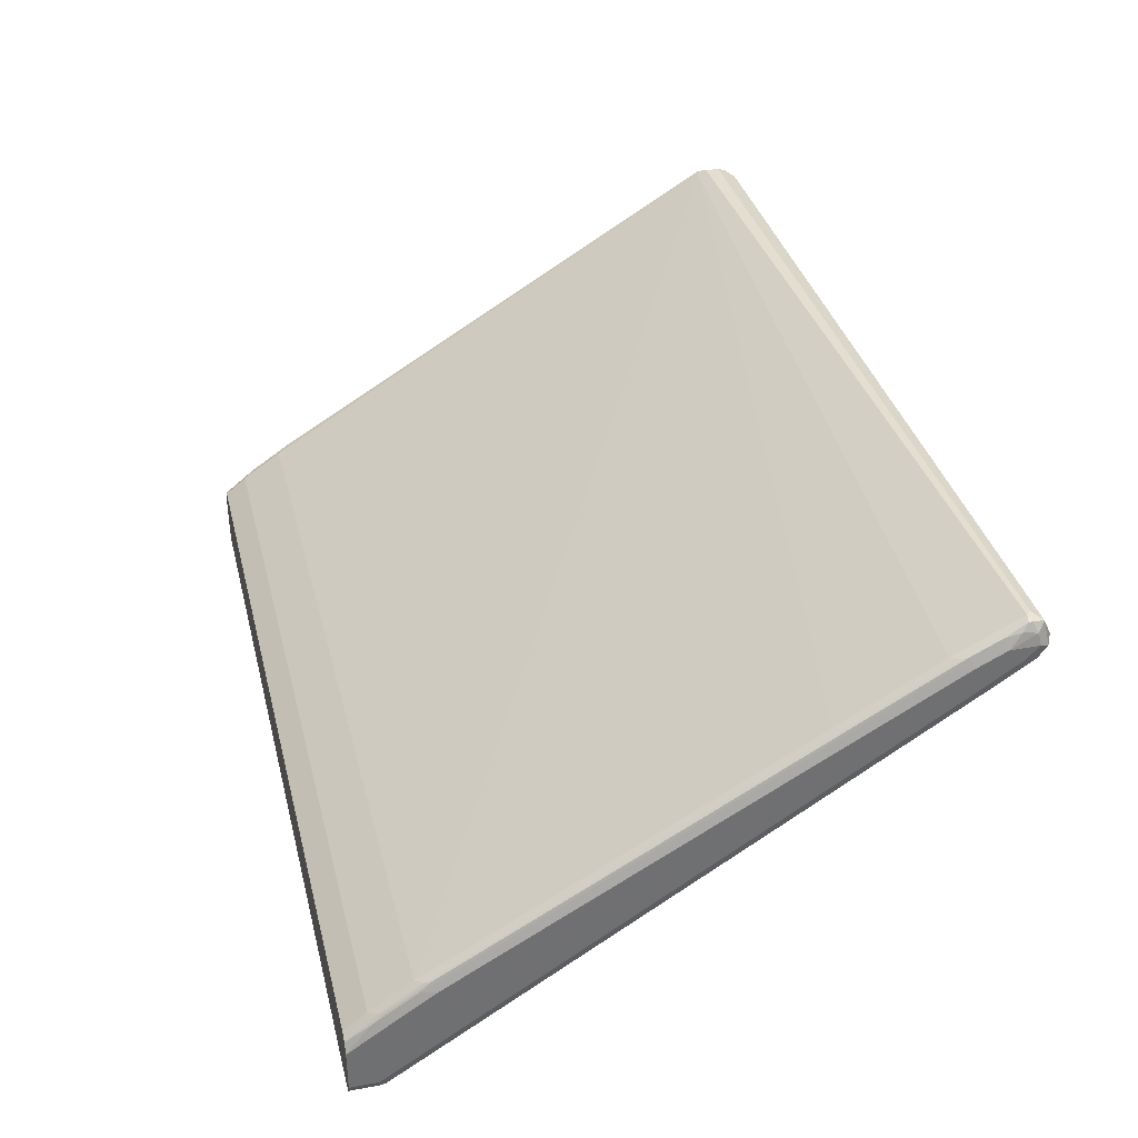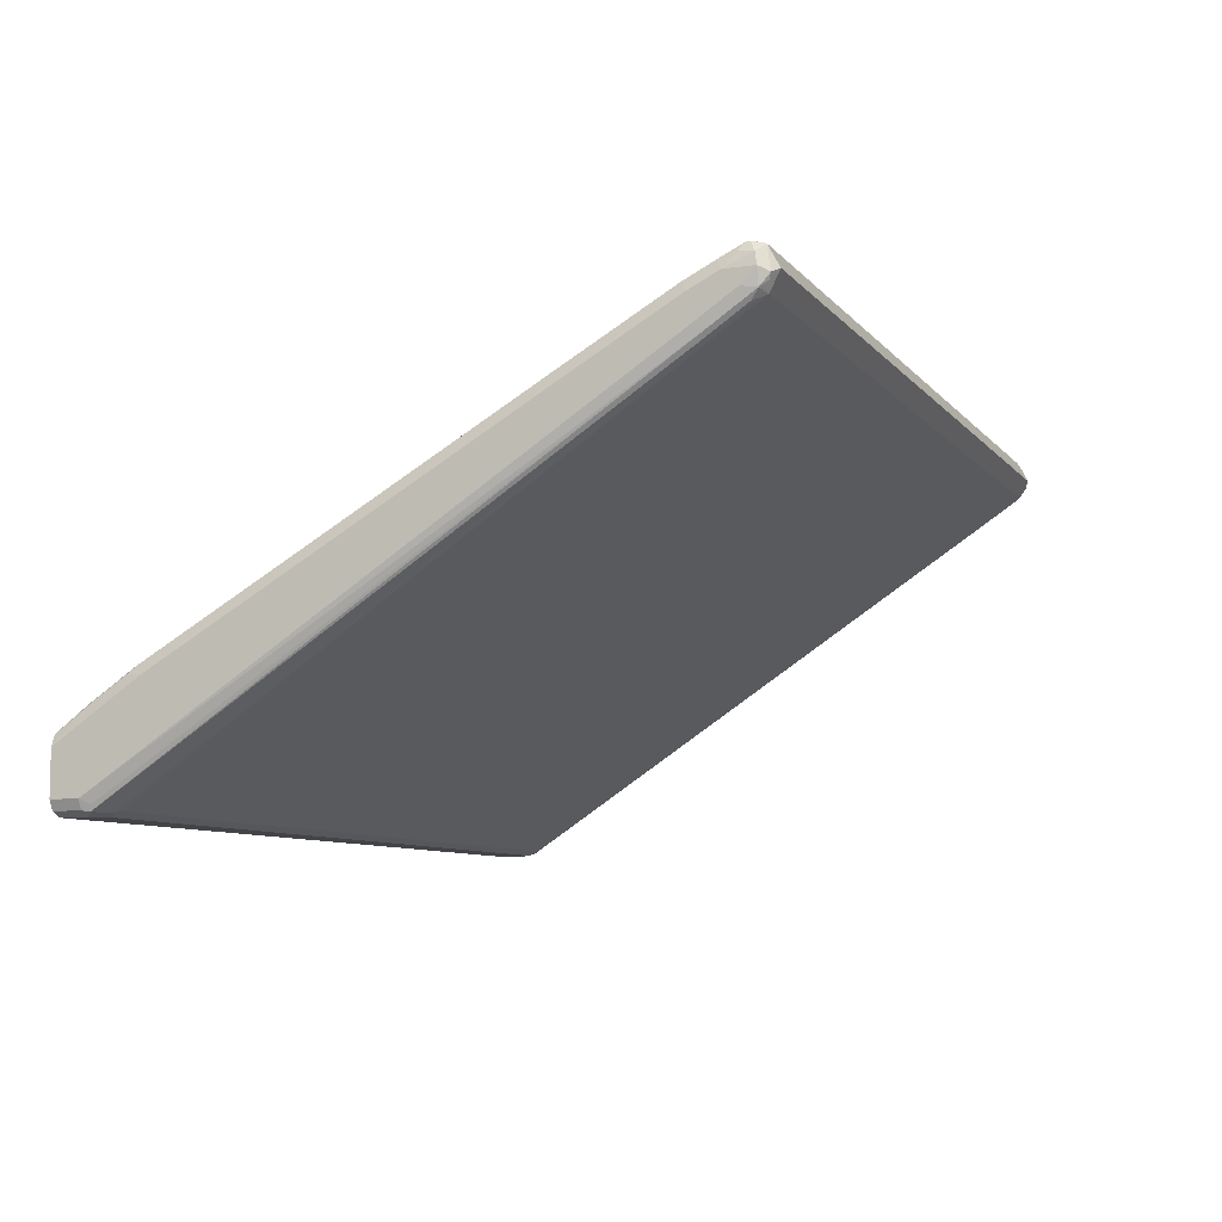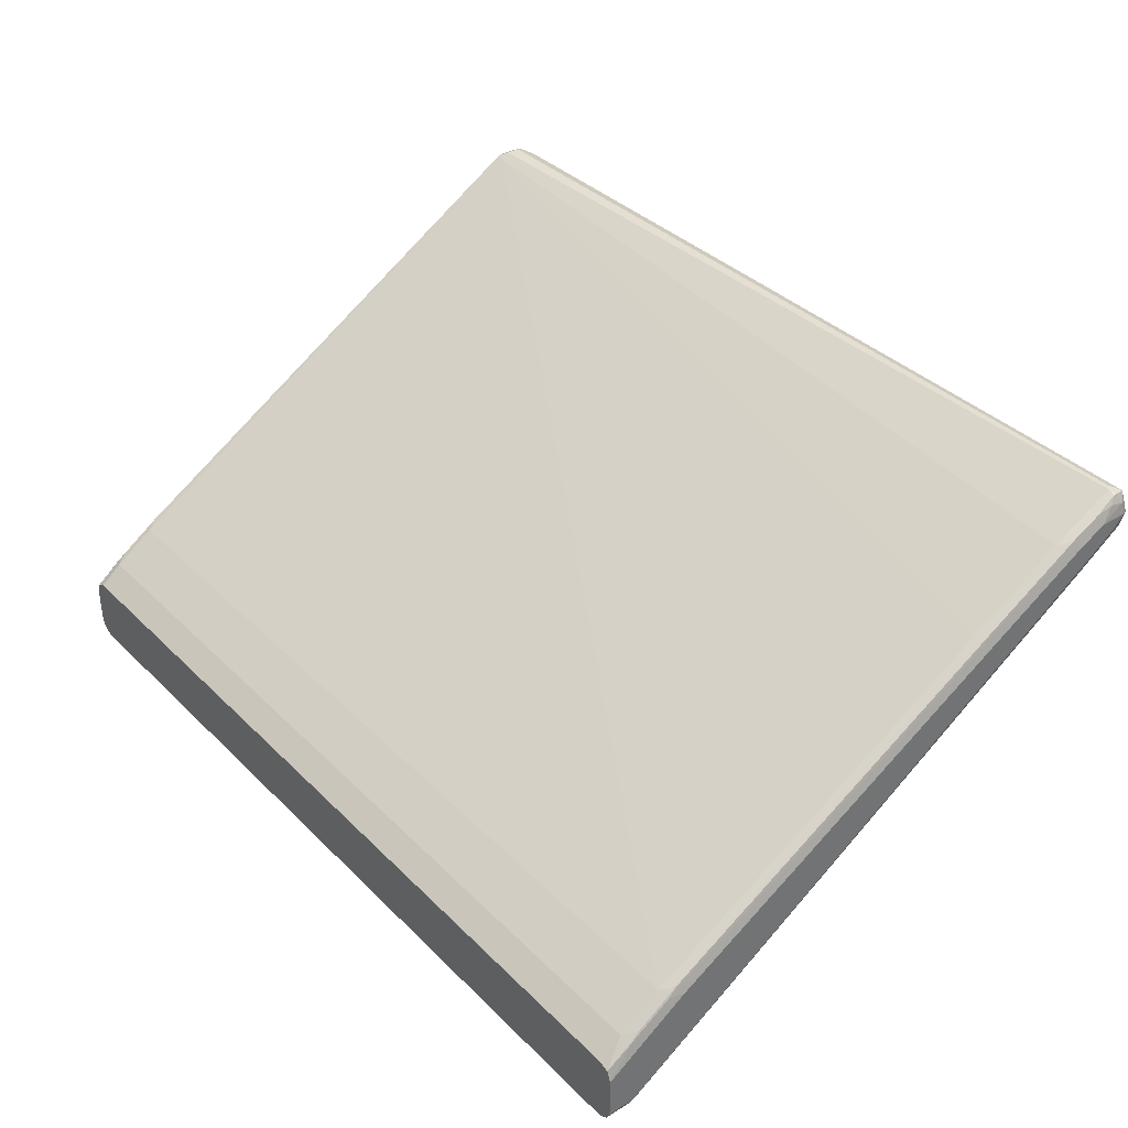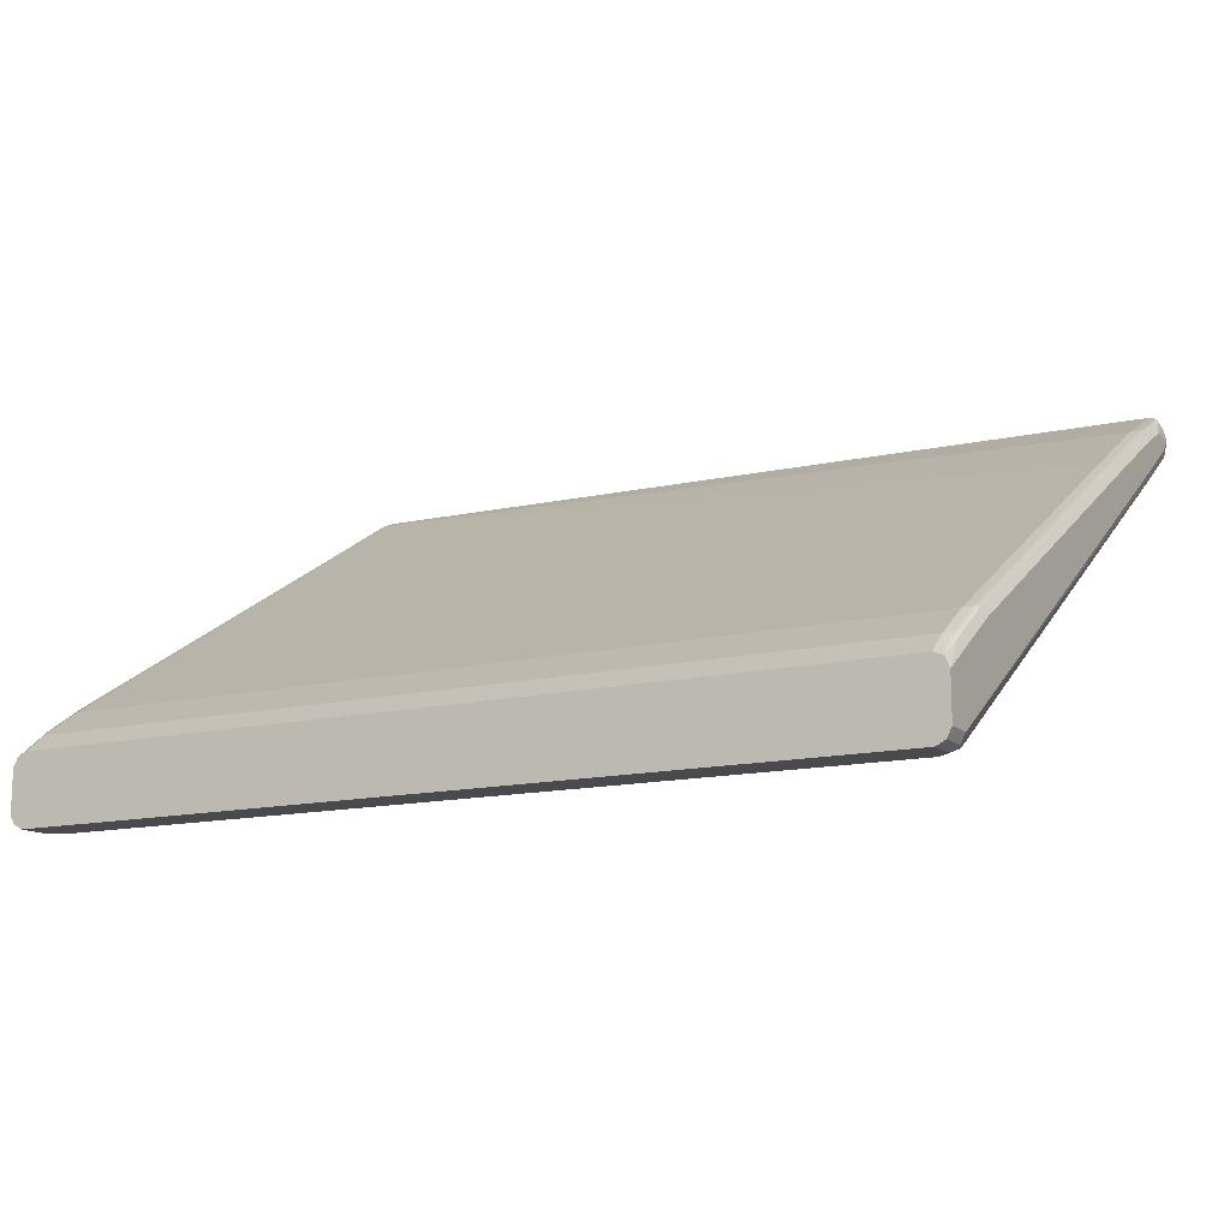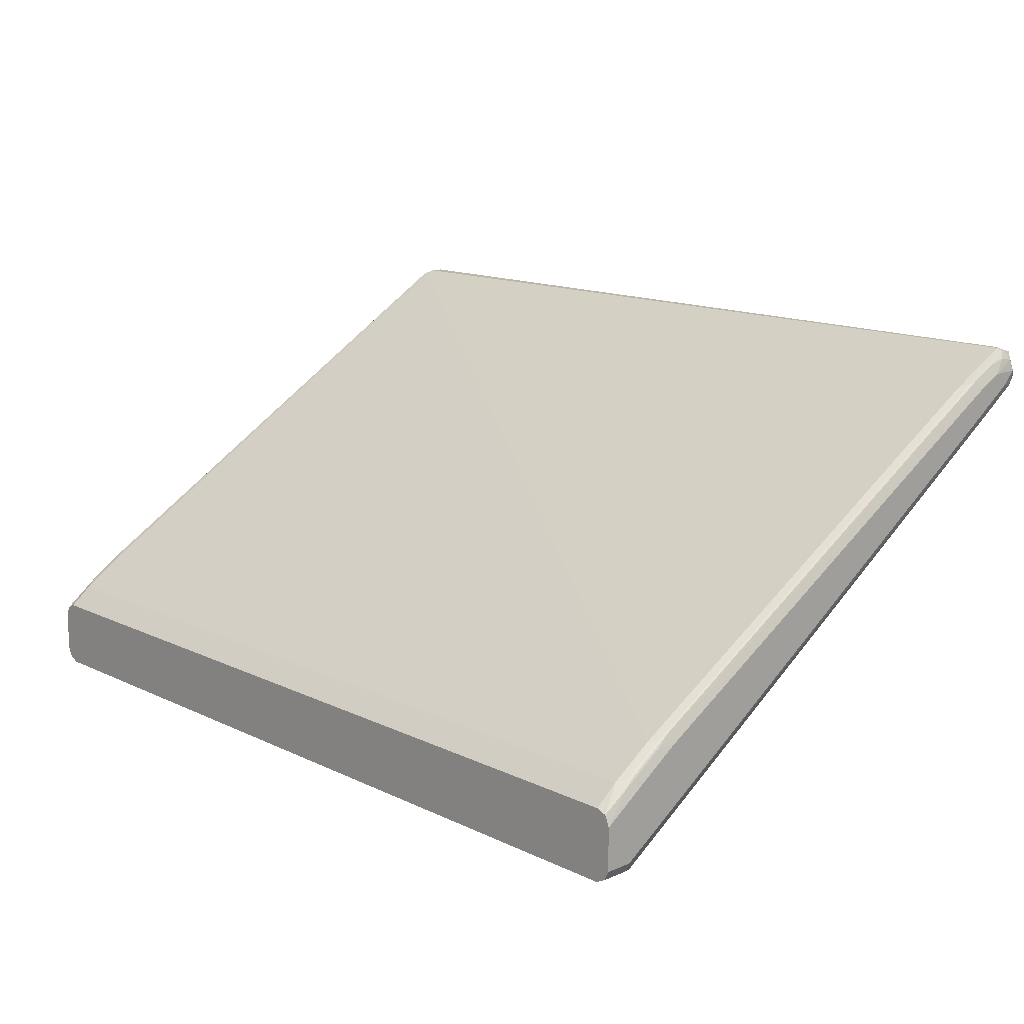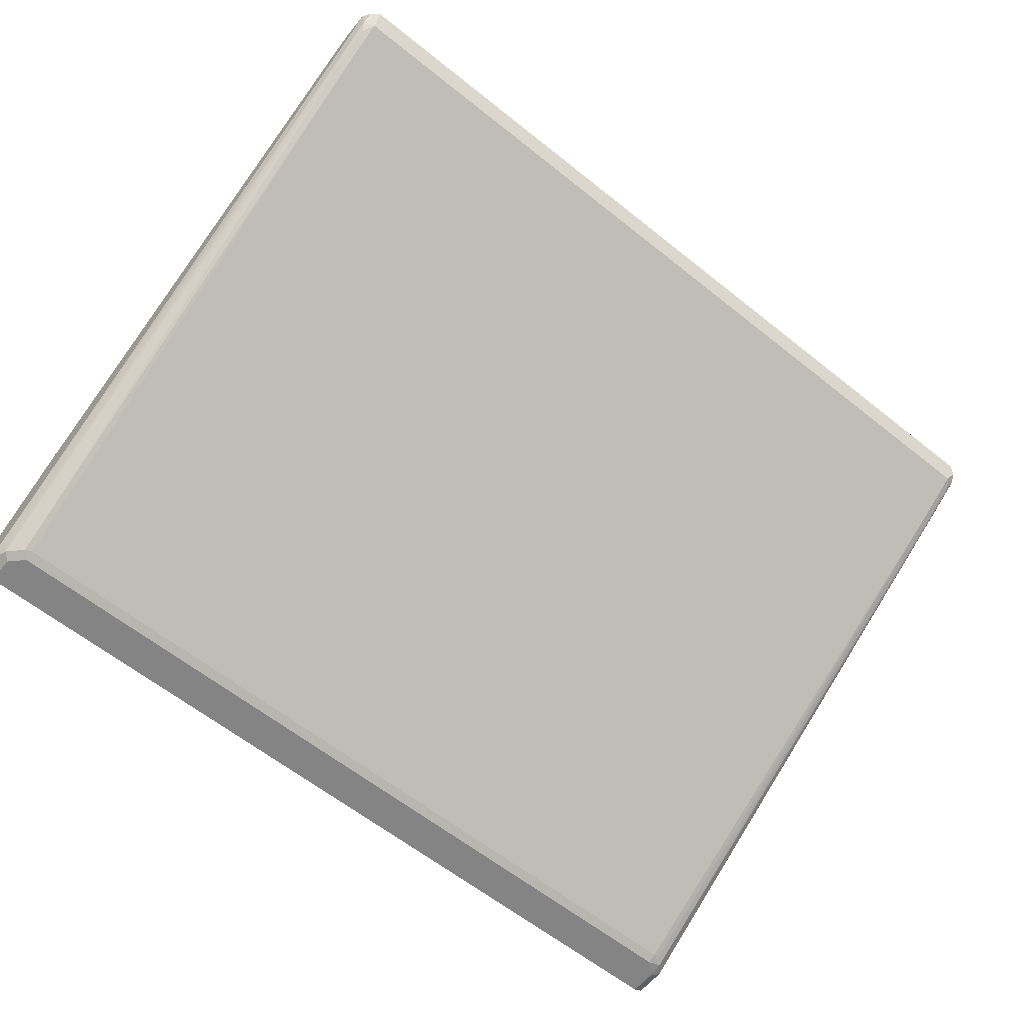
<metadata>
{"format":"obj","ext":"obj","renderer":"f3d","projection":"perspective","resolution":1024,"background":"white","views":[{"elev":35.4,"azim":76.3,"up":"+Y"},{"elev":-8.1,"azim":111.7,"up":"+Y"},{"elev":36.9,"azim":51.3,"up":"+Y"},{"elev":-13.2,"azim":29.0,"up":"+Y"},{"elev":13.9,"azim":46.5,"up":"+Y"},{"elev":-61.4,"azim":140.8,"up":"+Y"}]}
</metadata>
<code>
v 0.5312 0.2227 -0.7882
v 0.5368 0.2456 -0.7768
v 0.5397 0.2313 -0.7796
v 0.5425 0.217 -0.7825
v 0.5312 0.1999 -0.7768
v -0.5312 0.2227 -0.7882
v 0.5255 0.2513 -0.7654
v 0.5397 0.2484 -0.7625
v 0.5454 0.237 -0.7682
v 0.5483 0.2227 -0.771
v -0.5255 0.2456 -0.7768
v 0.5397 0.2099 -0.7796
v 0.544 0.2034 -0.771
v 0.5397 0.1928 -0.7625
v 0.5397 0.1585 -0.711
v 0.5312 0.1656 -0.7253
v -0.5312 0.1999 -0.7768
v -0.5397 0.2142 -0.7839
v -0.5425 0.2227 -0.7825
v -0.544 0.2313 -0.7796
v -0.5368 0.2341 -0.7825
v 0.5312 0.2513 -0.7596
v -0.5312 0.257 -0.7539
v 0.5397 0.2484 -0.7582
v 0.544 0.2399 -0.7518
v 0.5483 0.2227 -0.7368
v 0.5483 0.2056 -0.7539
v -0.5368 0.2513 -0.7654
v 0.544 0.1692 -0.7197
v 0.5397 -0.2527 -0.07711
v 0.5226 -0.2527 -0.09429
v 0.514 -0.2513 -0.09716
v -0.5312 0.1656 -0.7253
v -0.5397 0.1628 -0.7154
v -0.5397 0.197 -0.7668
v -0.544 0.2056 -0.7732
v -0.5483 0.2227 -0.771
v -0.544 0.2484 -0.7625
v -0.5483 0.2399 -0.7539
v 0.5312 0.217 -0.6911
v 0.5397 0.2313 -0.7239
v -0.5312 0.257 -0.7368
v -0.5425 0.2513 -0.7539
v -0.5397 0.2527 -0.7282
v 0.5425 0.2341 -0.7311
v 0.5483 0.2056 -0.7025
v 0.5483 0.1713 -0.7025
v 0.5483 -0.2399 -0.06856
v 0.5425 -0.2456 -0.07999
v 0.5425 -0.2513 -0.06856
v 0.5425 -0.2513 -0.03517
v 0.5312 -0.257 -0.03517
v 0.5312 -0.257 -0.06856
v 0.514 -0.257 -0.08574
v -0.514 -0.2513 -0.09716
v -0.5226 -0.2484 -0.09856
v -0.5312 -0.2527 -0.08788
v -0.5425 0.1599 -0.7082
v -0.5425 0.1942 -0.7596
v -0.544 0.1713 -0.7218
v -0.5483 0.2056 -0.7539
v -0.5425 0.2513 -0.7368
v -0.5483 0.2399 -0.7368
v 0.5312 0.2113 -0.6796
v 0.5397 0.2142 -0.6897
v 0.5425 0.217 -0.6968
v -0.5312 0.2513 -0.7253
v -0.5425 0.2456 -0.7253
v -0.544 -0.1178 -0.12
v -0.5397 -0.1071 -0.1286
v -0.5312 -0.1142 -0.1143
v 0.544 0.2056 -0.6833
v 0.544 0.1371 -0.5632
v 0.5483 0.1371 -0.5826
v 0.5483 -0.2399 -0.03517
v 0.5429 -0.2507 -0.03517
v -0.5312 -0.257 -0.03517
v -0.514 -0.257 -0.08574
v -0.5312 -0.257 -0.06856
v -0.5425 -0.2513 -0.07431
v -0.5483 -0.2399 -0.06856
v -0.5483 0.1713 -0.7025
v -0.5483 -0.1199 -0.1371
v 0.5312 0.1428 -0.5597
v 0.5397 0.1456 -0.5697
v 0.5425 0.1485 -0.5768
v 0.5312 -0.1142 -0.1143
v -0.544 -0.1521 -0.06856
v -0.5397 -0.1413 -0.07711
v -0.5312 -0.1485 -0.06289
v 0.544 -0.1199 -0.1179
v 0.5483 -0.1199 -0.1371
v 0.5483 -0.1884 -0.03517
v -0.533 -0.2561 -0.03517
v -0.5425 -0.2513 -0.03517
v -0.5483 -0.2399 -0.03517
v -0.5483 -0.1542 -0.08574
v 0.5397 -0.1114 -0.1243
v 0.5425 -0.1085 -0.1314
v 0.5312 -0.1485 -0.06289
v 0.5397 -0.1456 -0.07284
v -0.5483 -0.1884 -0.03517
v -0.548 -0.1874 -0.03517
v -0.5426 -0.1766 -0.03517
v -0.5417 -0.1761 -0.03517
v -0.5312 -0.1709 -0.03517
v 0.544 -0.1542 -0.06643
v 0.5483 -0.1542 -0.08574
v 0.548 -0.1874 -0.03517
v 0.5425 -0.1428 -0.07999
v 0.5312 -0.1709 -0.03517
v 0.5431 -0.1752 -0.03517
f 1 2 3
f 51 112 111
f 51 111 106
f 51 106 105
f 51 105 104
f 51 104 103
f 51 102 96
f 51 96 95
f 51 95 94
f 51 94 77
f 51 77 52
f 52 77 79
f 52 79 78
f 52 78 54
f 52 54 53
f 55 78 57
f 55 57 56
f 57 79 80
f 57 80 58
f 57 78 79
f 58 80 60
f 60 81 82
f 60 82 61
f 60 80 81
f 51 109 112
f 51 93 109
f 51 75 93
f 51 76 75
f 37 83 63
f 37 63 39
f 38 62 43
f 38 39 63
f 38 63 62
f 40 64 65
f 40 65 41
f 40 42 67
f 40 67 64
f 41 65 66
f 42 44 67
f 63 83 69
f 43 62 44
f 44 63 68
f 44 68 69
f 44 69 70
f 44 70 71
f 44 71 67
f 46 72 73
f 46 73 74
f 46 66 72
f 48 75 76
f 48 76 50
f 50 76 51
f 44 62 63
f 63 69 68
f 64 84 85
f 64 85 65
f 87 100 101
f 87 101 98
f 88 97 102
f 88 102 103
f 88 103 104
f 88 104 89
f 89 104 105
f 89 105 90
f 90 105 106
f 90 106 111
f 90 111 100
f 86 98 99
f 91 99 110
f 91 107 92
f 92 107 108
f 93 108 109
f 98 101 110
f 98 110 99
f 100 111 112
f 100 112 101
f 101 112 110
f 107 109 108
f 107 110 112
f 107 112 109
f 91 110 107
f 37 97 83
f 85 98 86
f 84 87 98
f 64 67 84
f 65 85 86
f 65 86 66
f 66 86 73
f 66 73 72
f 67 71 87
f 67 87 84
f 69 83 88
f 69 88 89
f 69 89 70
f 70 89 71
f 84 98 85
f 71 89 90
f 71 100 87
f 73 91 92
f 73 92 74
f 73 86 99
f 73 99 91
f 77 94 79
f 79 94 80
f 80 94 95
f 80 95 96
f 80 96 81
f 83 97 88
f 71 90 100
f 37 102 97
f 51 103 102
f 37 81 96
f 7 22 8
f 7 23 22
f 8 22 24
f 8 24 25
f 8 25 9
f 9 25 26
f 9 26 10
f 10 27 13
f 10 26 46
f 10 46 74
f 10 74 92
f 6 21 11
f 10 92 108
f 10 93 75
f 10 75 48
f 10 48 47
f 10 47 27
f 11 21 28
f 13 27 29
f 13 29 15
f 13 15 14
f 15 30 31
f 15 31 16
f 15 29 30
f 10 108 93
f 16 31 32
f 6 20 21
f 6 18 19
f 1 3 4
f 1 4 5
f 1 5 17
f 1 17 6
f 1 6 11
f 1 11 2
f 2 7 8
f 2 8 9
f 2 9 10
f 2 10 3
f 2 11 28
f 6 19 20
f 2 28 23
f 3 10 4
f 4 12 5
f 4 10 13
f 4 13 12
f 5 12 13
f 5 13 14
f 37 96 102
f 5 15 16
f 5 16 33
f 5 33 17
f 6 17 18
f 2 23 7
f 16 32 55
f 5 14 15
f 17 33 34
f 29 49 30
f 30 49 48
f 30 48 50
f 30 50 51
f 30 51 52
f 30 52 53
f 30 53 54
f 30 54 31
f 31 54 32
f 32 54 78
f 32 78 55
f 29 48 49
f 33 55 56
f 33 57 34
f 34 58 59
f 34 59 35
f 35 59 36
f 36 59 58
f 36 58 60
f 36 60 61
f 36 61 37
f 37 61 82
f 37 82 81
f 16 55 33
f 33 56 57
f 29 47 48
f 34 57 58
f 26 66 46
f 17 34 35
f 27 47 29
f 17 35 36
f 17 36 18
f 18 36 19
f 19 36 37
f 20 38 28
f 20 28 21
f 20 37 39
f 20 39 38
f 22 40 41
f 22 41 24
f 19 37 20
f 22 42 40
f 26 45 66
f 22 23 42
f 24 45 25
f 24 66 45
f 25 45 26
f 24 41 66
f 23 44 42
f 23 43 44
f 23 38 43
f 23 28 38

</code>
